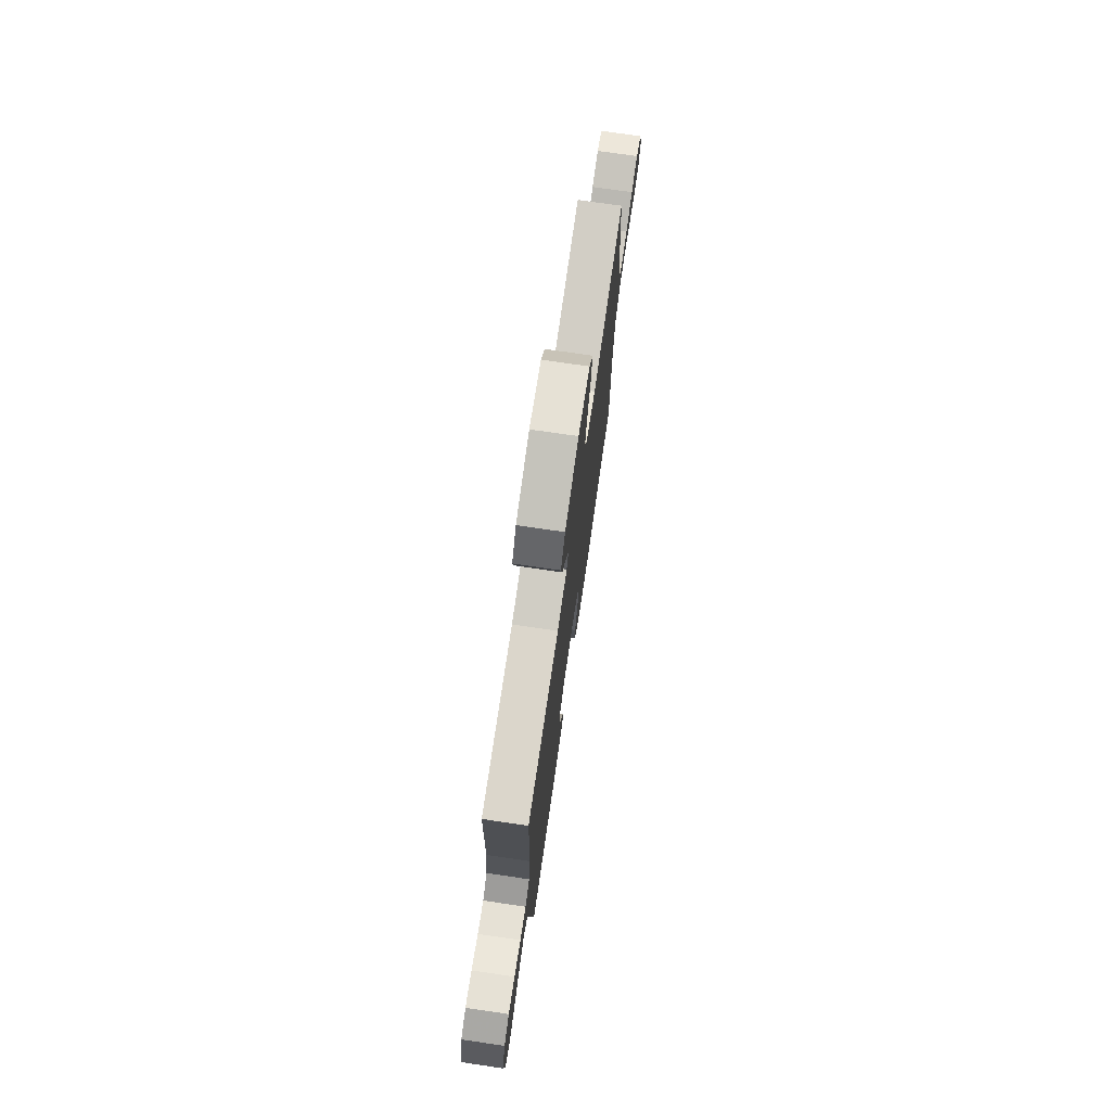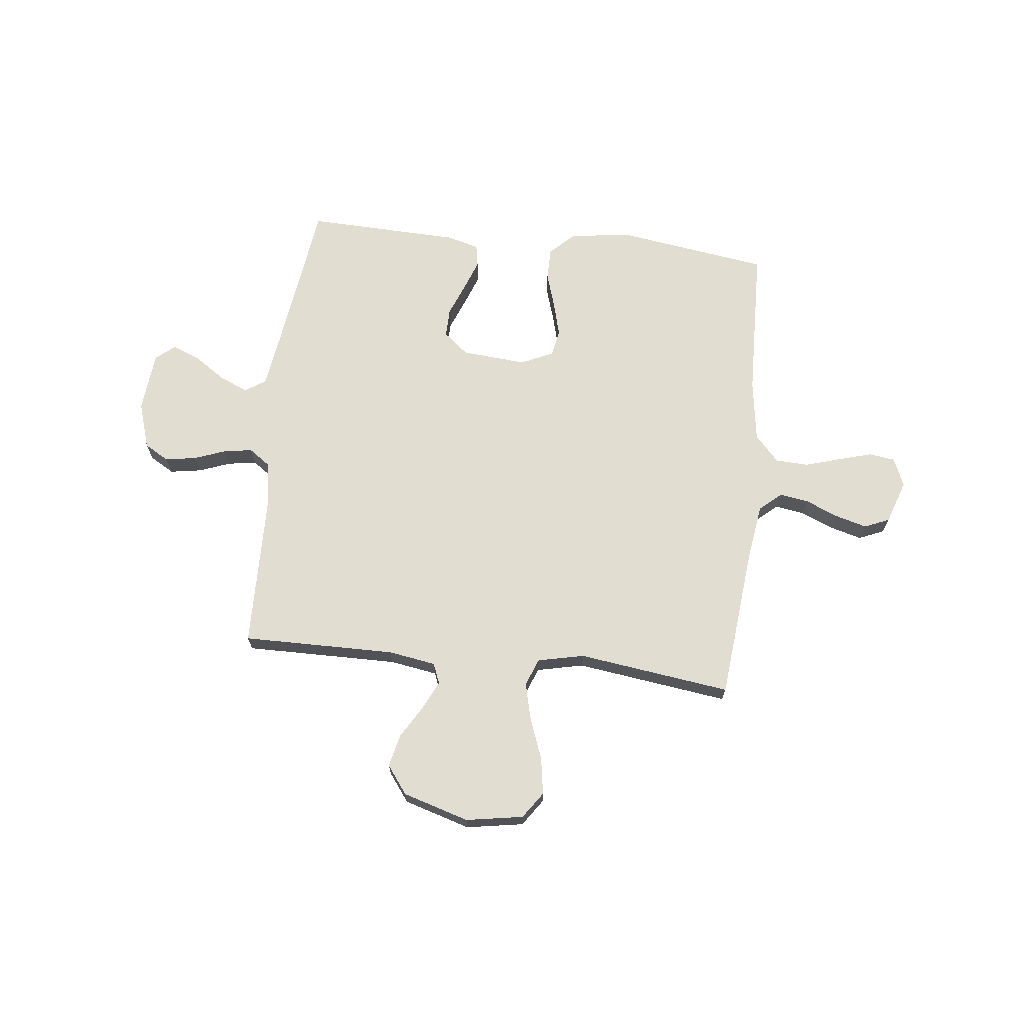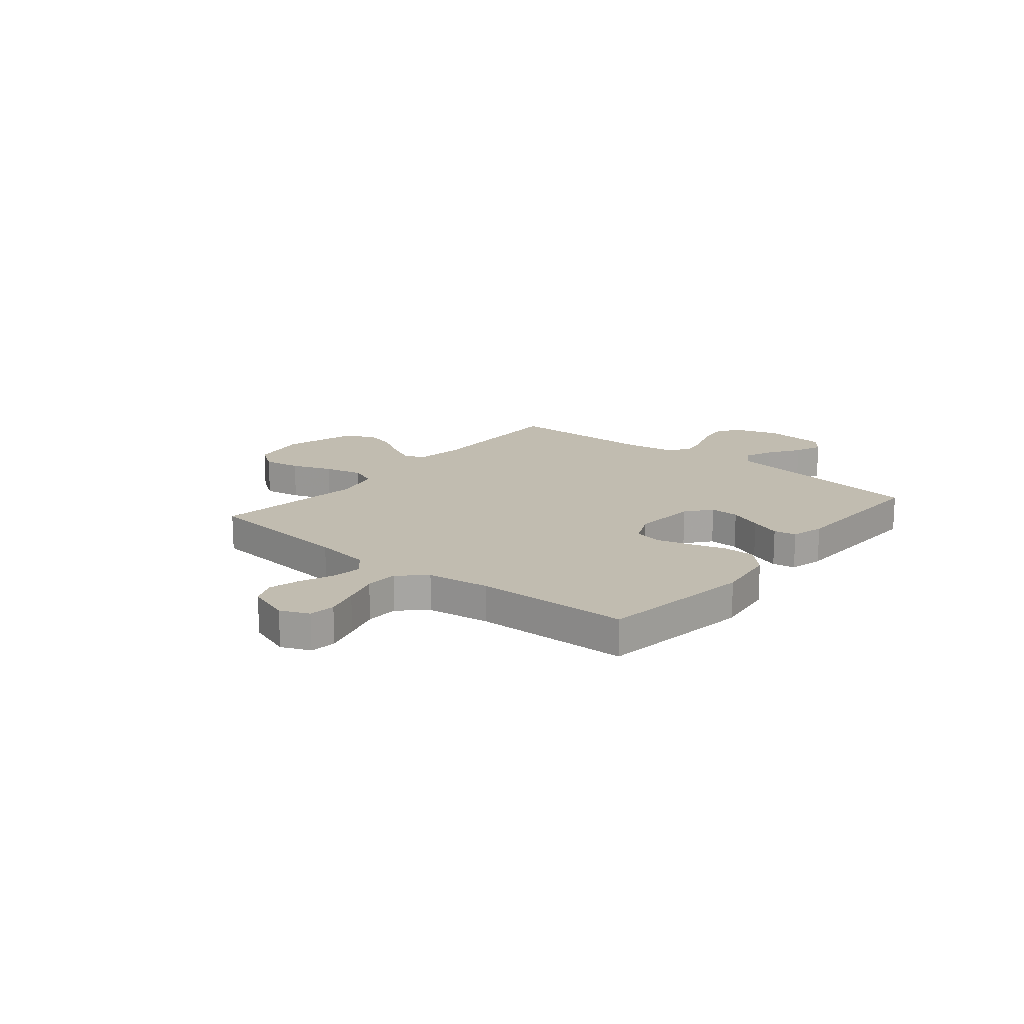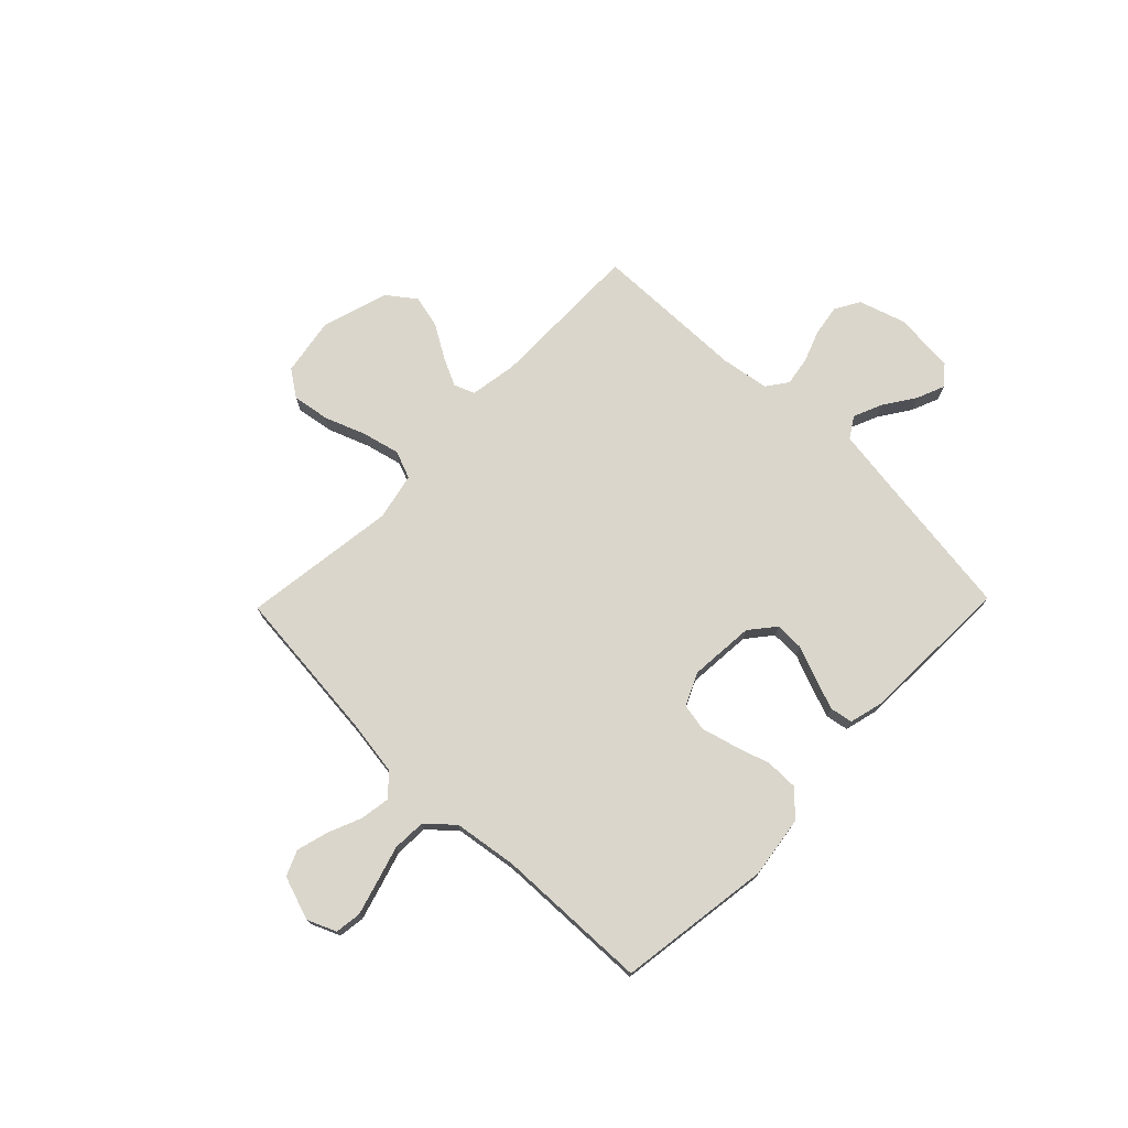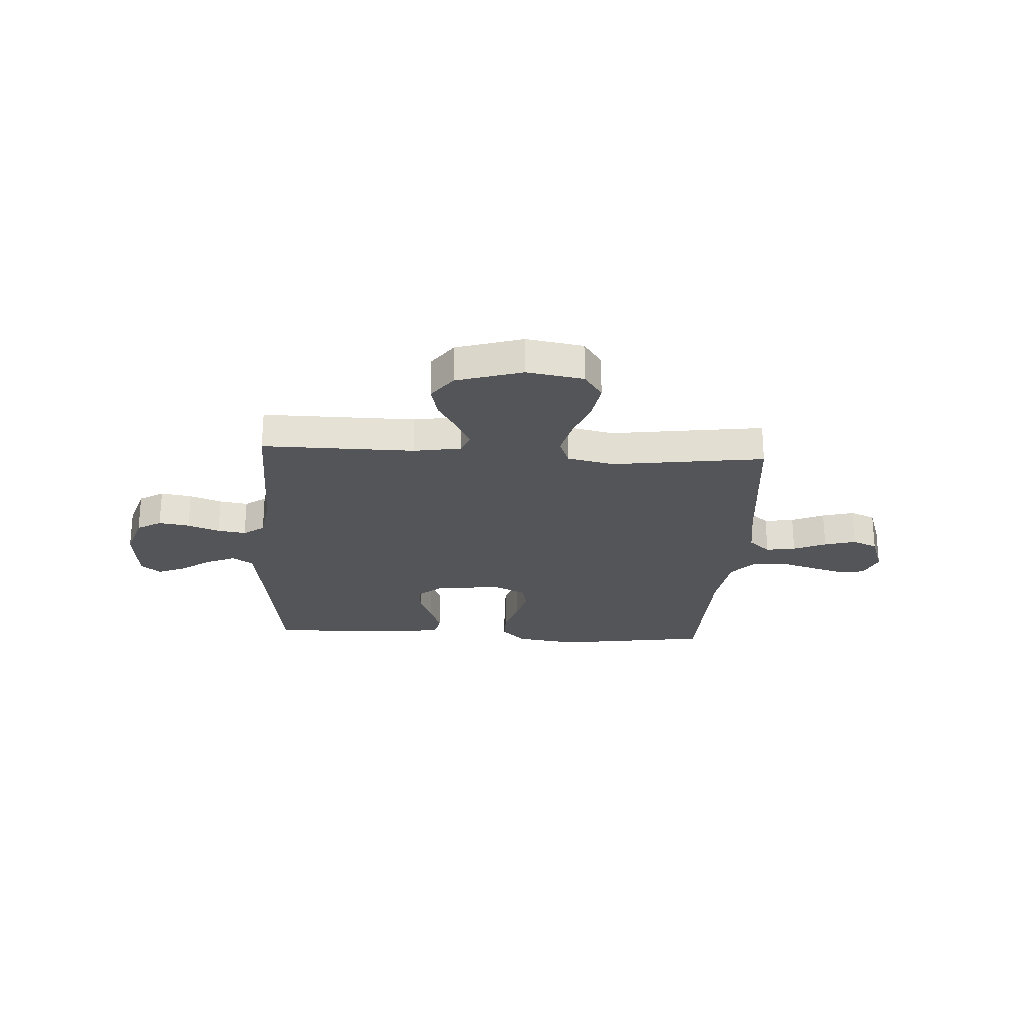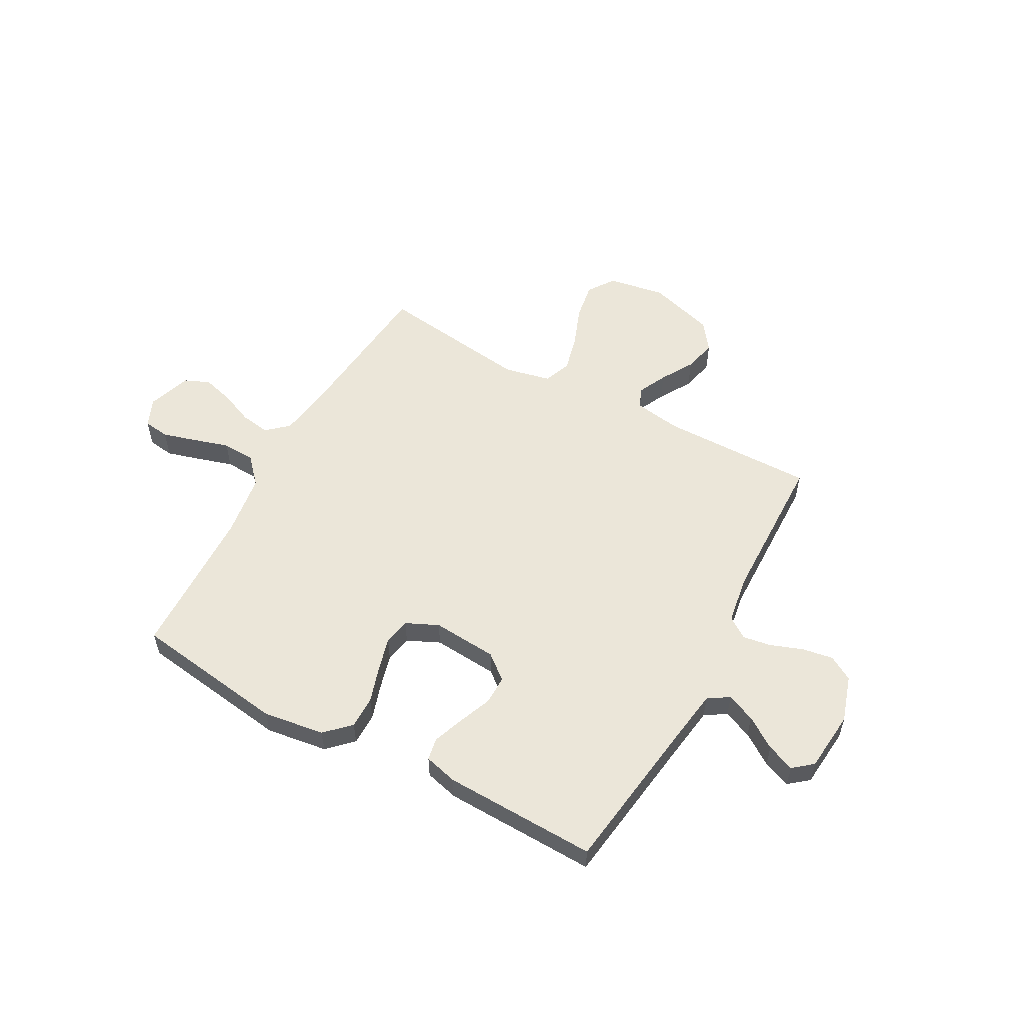
<metadata>
{"format":"obj","ext":"obj","renderer":"f3d","projection":"perspective","resolution":1024,"background":"white","views":[{"elev":74.2,"azim":-81.7,"up":"+Z"},{"elev":68.8,"azim":6.4,"up":"+Y"},{"elev":16.6,"azim":129.4,"up":"+Y"},{"elev":73.9,"azim":134.2,"up":"+Y"},{"elev":-24.8,"azim":-3.3,"up":"+Y"},{"elev":55.4,"azim":-151.3,"up":"+Y"}]}
</metadata>
<code>
v 0.5 0.07 0.5
v 0.529 0.07 0.2
v 0.545 0.07 0.09
v 0.587 0.07 0.053
v 0.645 0.07 0.062
v 0.709 0.07 0.089
v 0.771 0.07 0.106
v 0.82 0.07 0.085
v 0.849 0.07 0
v 0.825 0.07 -0.056
v 0.774 0.07 -0.063
v 0.708 0.07 -0.044
v 0.638 0.07 -0.023
v 0.574 0.07 -0.026
v 0.527 0.07 -0.077
v 0.509 0.07 -0.2
v 0.5 0.07 -0.5
v 0.2 0.07 -0.543
v 0.08 0.07 -0.526
v 0.033 0.07 -0.48
v 0.033 0.07 -0.417
v 0.055 0.07 -0.347
v 0.073 0.07 -0.28
v 0.063 0.07 -0.227
v 0 0.07 -0.198
v -0.127 0.07 -0.208
v -0.176 0.07 -0.248
v -0.175 0.07 -0.305
v -0.149 0.07 -0.37
v -0.127 0.07 -0.43
v -0.135 0.07 -0.474
v -0.2 0.07 -0.491
v -0.5 0.07 -0.5
v -0.541 0.07 -0.2
v -0.557 0.07 -0.089
v -0.598 0.07 -0.063
v -0.654 0.07 -0.087
v -0.715 0.07 -0.128
v -0.769 0.07 -0.15
v -0.807 0.07 -0.119
v -0.818 0.07 0
v -0.789 0.07 0.091
v -0.741 0.07 0.119
v -0.68 0.07 0.109
v -0.618 0.07 0.086
v -0.562 0.07 0.077
v -0.521 0.07 0.106
v -0.506 0.07 0.2
v -0.5 0.07 0.5
v -0.2 0.07 0.497
v -0.107 0.07 0.512
v -0.091 0.07 0.552
v -0.118 0.07 0.608
v -0.156 0.07 0.672
v -0.171 0.07 0.736
v -0.13 0.07 0.791
v 0 0.07 0.83
v 0.112 0.07 0.811
v 0.148 0.07 0.759
v 0.136 0.07 0.686
v 0.106 0.07 0.607
v 0.088 0.07 0.534
v 0.109 0.07 0.48
v 0.2 0.07 0.46
v 0.5 0 0.5
v 0.529 0 0.2
v 0.545 0 0.09
v 0.587 0 0.053
v 0.645 0 0.062
v 0.709 0 0.089
v 0.771 0 0.106
v 0.82 0 0.085
v 0.849 0 0
v 0.825 0 -0.056
v 0.774 0 -0.063
v 0.708 0 -0.044
v 0.638 0 -0.023
v 0.574 0 -0.026
v 0.527 0 -0.077
v 0.509 0 -0.2
v 0.5 0 -0.5
v 0.2 0 -0.543
v 0.08 0 -0.526
v 0.033 0 -0.48
v 0.033 0 -0.417
v 0.055 0 -0.347
v 0.073 0 -0.28
v 0.063 0 -0.227
v 0 0 -0.198
v -0.127 0 -0.208
v -0.176 0 -0.248
v -0.175 0 -0.305
v -0.149 0 -0.37
v -0.127 0 -0.43
v -0.135 0 -0.474
v -0.2 0 -0.491
v -0.5 0 -0.5
v -0.541 0 -0.2
v -0.557 0 -0.089
v -0.598 0 -0.063
v -0.654 0 -0.087
v -0.715 0 -0.128
v -0.769 0 -0.15
v -0.807 0 -0.119
v -0.818 0 0
v -0.789 0 0.091
v -0.741 0 0.119
v -0.68 0 0.109
v -0.618 0 0.086
v -0.562 0 0.077
v -0.521 0 0.106
v -0.506 0 0.2
v -0.5 0 0.5
v -0.2 0 0.497
v -0.107 0 0.512
v -0.091 0 0.552
v -0.118 0 0.608
v -0.156 0 0.672
v -0.171 0 0.736
v -0.13 0 0.791
v 0 0 0.83
v 0.112 0 0.811
v 0.148 0 0.759
v 0.136 0 0.686
v 0.106 0 0.607
v 0.088 0 0.534
v 0.109 0 0.48
v 0.2 0 0.46
f 59 60 61
f 58 59 61
f 57 58 61
f 56 57 61
f 55 56 61
f 54 55 61
f 53 54 61
f 52 53 61 62
f 51 52 62 63
f 48 49 50
f 51 63 64
f 50 51 64
f 48 50 64
f 47 48 64
f 43 44 45
f 42 43 45
f 41 42 45
f 40 41 45
f 39 40 45
f 38 39 45
f 37 38 45
f 36 37 45 46
f 64 1 2
f 47 64 2
f 46 47 2
f 36 46 2
f 35 36 2
f 32 33 34
f 31 32 34
f 30 31 34
f 29 30 34
f 28 29 34
f 20 21 22
f 19 20 22
f 18 19 22
f 17 18 22
f 16 17 22
f 15 16 22 23
f 14 15 23 24
f 11 12 13
f 10 11 13
f 9 10 13
f 8 9 13
f 7 8 13
f 6 7 13
f 5 6 13
f 4 5 13 14
f 14 24 25
f 4 14 25
f 3 4 25
f 27 28 34 35
f 26 27 35
f 25 26 35
f 3 25 35
f 2 3 35
f 125 124 123
f 125 123 122
f 125 122 121
f 125 121 120
f 125 120 119
f 125 119 118
f 125 118 117
f 126 125 117 116
f 127 126 116 115
f 114 113 112
f 128 127 115
f 128 115 114
f 128 114 112
f 128 112 111
f 109 108 107
f 109 107 106
f 109 106 105
f 109 105 104
f 109 104 103
f 109 103 102
f 109 102 101
f 110 109 101 100
f 66 65 128
f 66 128 111
f 66 111 110
f 66 110 100
f 66 100 99
f 98 97 96
f 98 96 95
f 98 95 94
f 98 94 93
f 98 93 92
f 86 85 84
f 86 84 83
f 86 83 82
f 86 82 81
f 86 81 80
f 87 86 80 79
f 88 87 79 78
f 77 76 75
f 77 75 74
f 77 74 73
f 77 73 72
f 77 72 71
f 77 71 70
f 77 70 69
f 78 77 69 68
f 89 88 78
f 89 78 68
f 89 68 67
f 99 98 92 91
f 99 91 90
f 99 90 89
f 99 89 67
f 99 67 66
f 1 65 66 2
f 2 66 67 3
f 3 67 68 4
f 4 68 69 5
f 5 69 70 6
f 6 70 71 7
f 7 71 72 8
f 8 72 73 9
f 9 73 74 10
f 10 74 75 11
f 11 75 76 12
f 12 76 77 13
f 13 77 78 14
f 14 78 79 15
f 15 79 80 16
f 16 80 81 17
f 17 81 82 18
f 18 82 83 19
f 19 83 84 20
f 20 84 85 21
f 21 85 86 22
f 22 86 87 23
f 23 87 88 24
f 24 88 89 25
f 25 89 90 26
f 26 90 91 27
f 27 91 92 28
f 28 92 93 29
f 29 93 94 30
f 30 94 95 31
f 31 95 96 32
f 32 96 97 33
f 33 97 98 34
f 34 98 99 35
f 35 99 100 36
f 36 100 101 37
f 37 101 102 38
f 38 102 103 39
f 39 103 104 40
f 40 104 105 41
f 41 105 106 42
f 42 106 107 43
f 43 107 108 44
f 44 108 109 45
f 45 109 110 46
f 46 110 111 47
f 47 111 112 48
f 48 112 113 49
f 49 113 114 50
f 50 114 115 51
f 51 115 116 52
f 52 116 117 53
f 53 117 118 54
f 54 118 119 55
f 55 119 120 56
f 56 120 121 57
f 57 121 122 58
f 58 122 123 59
f 59 123 124 60
f 60 124 125 61
f 61 125 126 62
f 62 126 127 63
f 63 127 128 64
f 64 128 65 1

</code>
